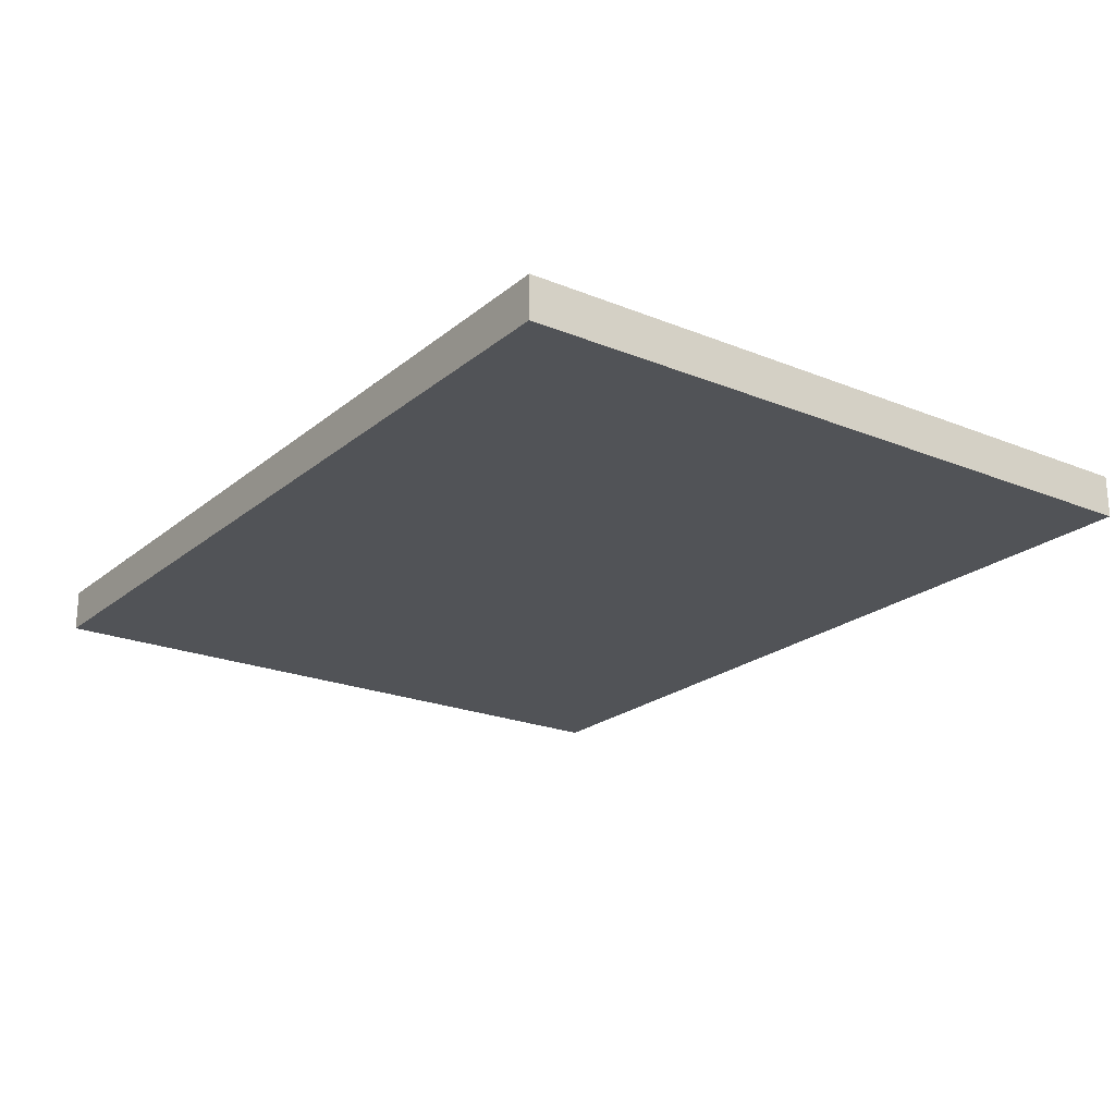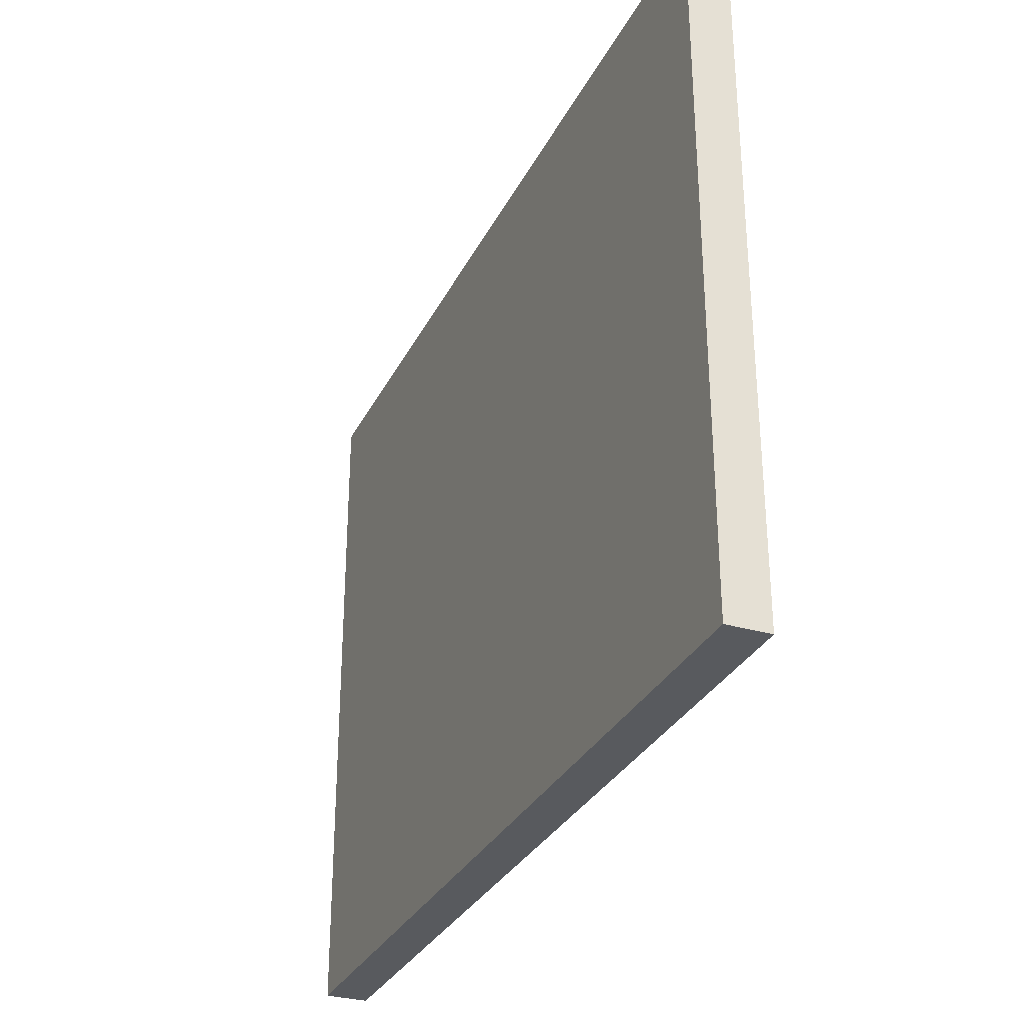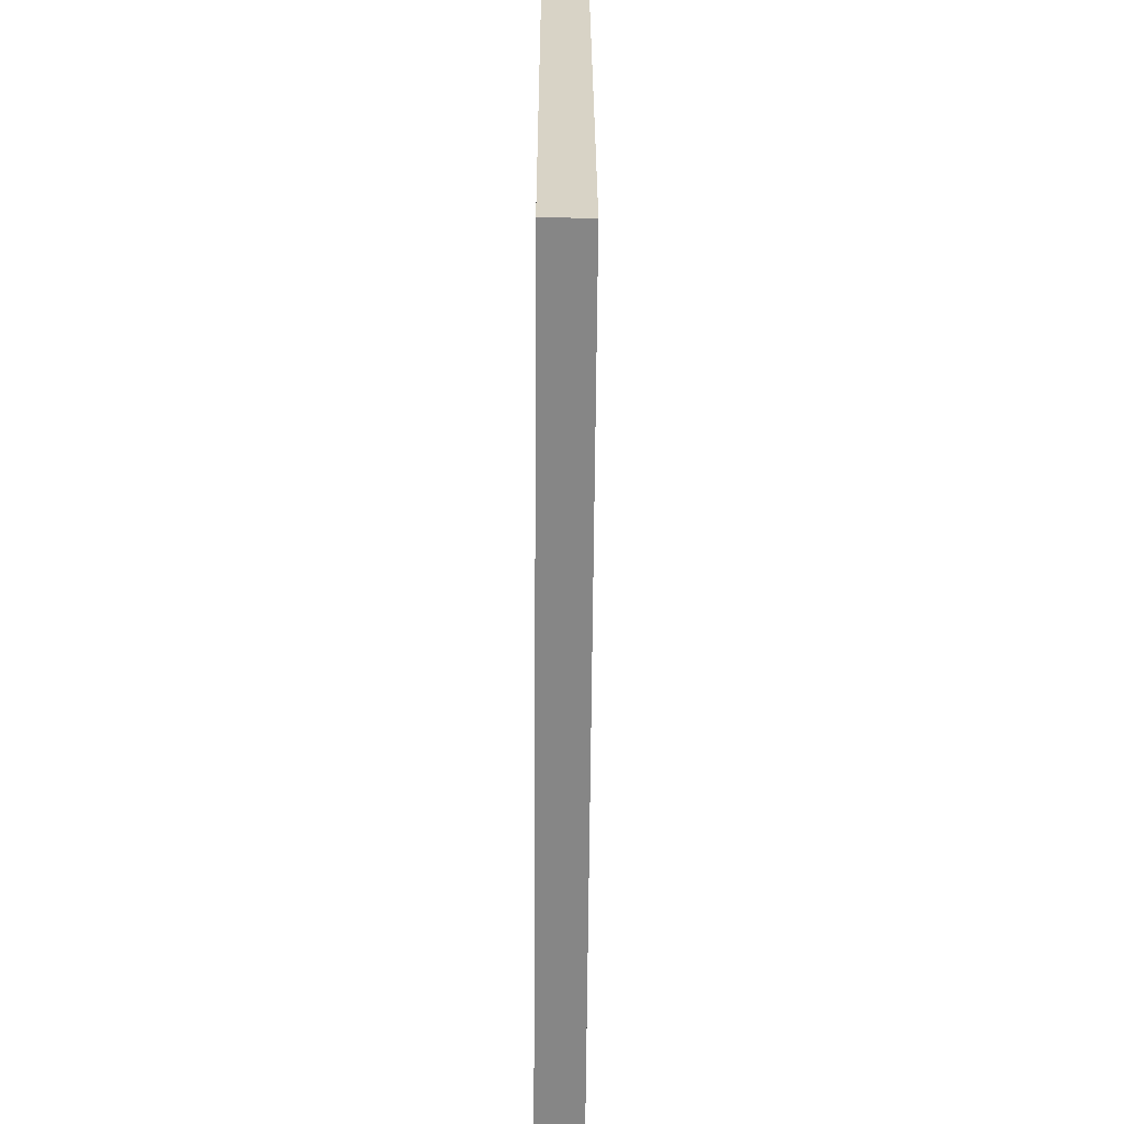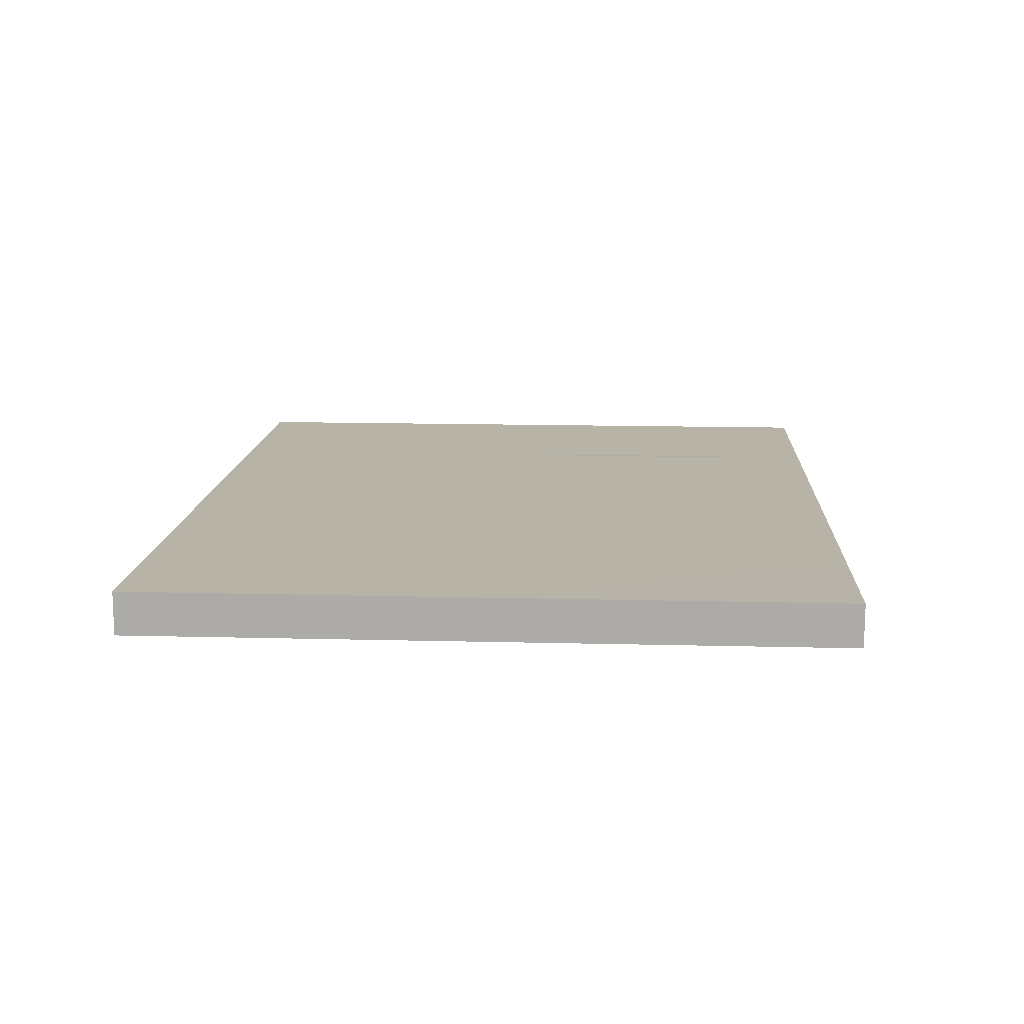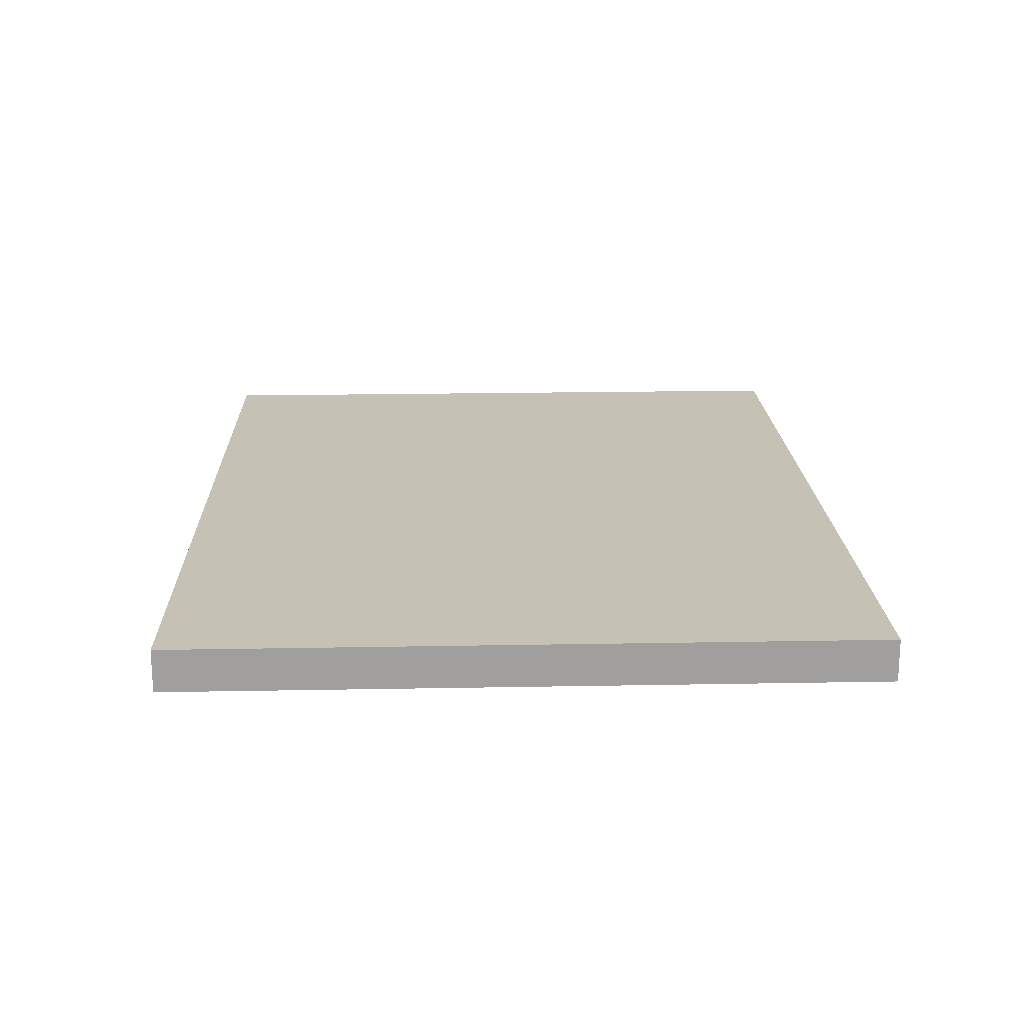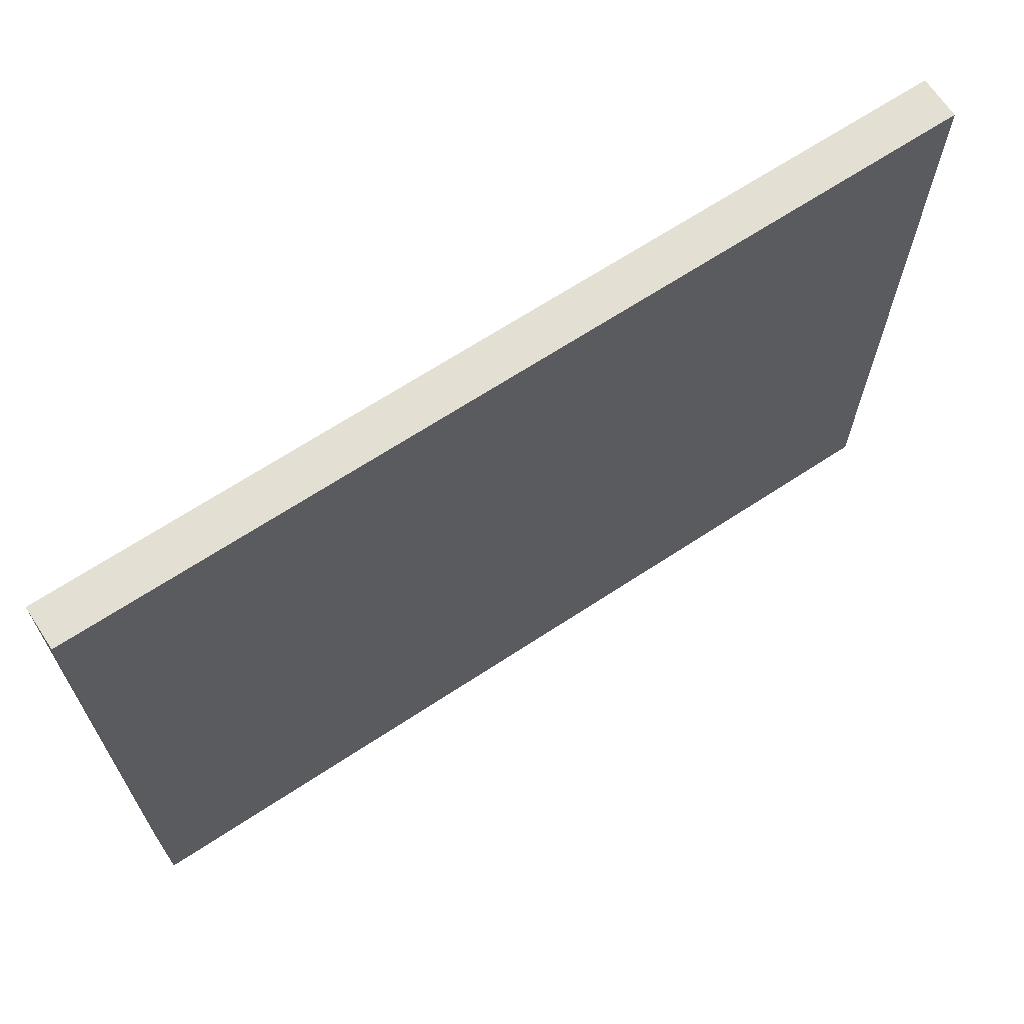
<metadata>
{"format":"obj","ext":"obj","renderer":"f3d","projection":"perspective","resolution":1024,"background":"white","views":[{"elev":-21.8,"azim":-125.6,"up":"+Z"},{"elev":-31.0,"azim":-112.9,"up":"+Y"},{"elev":-62.2,"azim":-90.4,"up":"+Y"},{"elev":12.9,"azim":93.2,"up":"+Z"},{"elev":18.7,"azim":-91.9,"up":"+Z"},{"elev":67.1,"azim":146.6,"up":"+Y"}]}
</metadata>
<code>
g
v -0.8951 2.607 -5.903
v -0.8951 1.221 -5.902
v 0.8848 2.607 -5.903
v 0.8848 1.221 -5.902
v -0.8951 2.607 -5.819
v -0.8951 1.221 -5.817
v 0.8848 2.607 -5.819
v 0.8848 1.221 -5.817
v -0.8951 2.607 -5.903
v -0.8951 1.221 -5.902
v 0.8848 2.607 -5.903
v 0.8848 1.221 -5.902
v -0.4782 2.408 -5.818
v -0.4782 2.282 -5.818
v -0.1007 1.988 -5.818
v 0.4532 1.988 -5.818
v 0.4532 2.408 -5.818
v -0.4782 1.988 -5.818
g mat2
f 11 12 9
f 12 10 9
f 13 7 5
f 17 7 13
f 8 16 15
f 8 17 16
f 8 7 17
f 5 14 13
f 18 5 6
f 18 14 5
f 8 18 6
f 8 15 18
f 4 3 7
f 8 4 7
f 3 1 5
f 7 3 5
f 2 4 8
f 6 2 8
f 1 2 6
f 5 1 6

</code>
